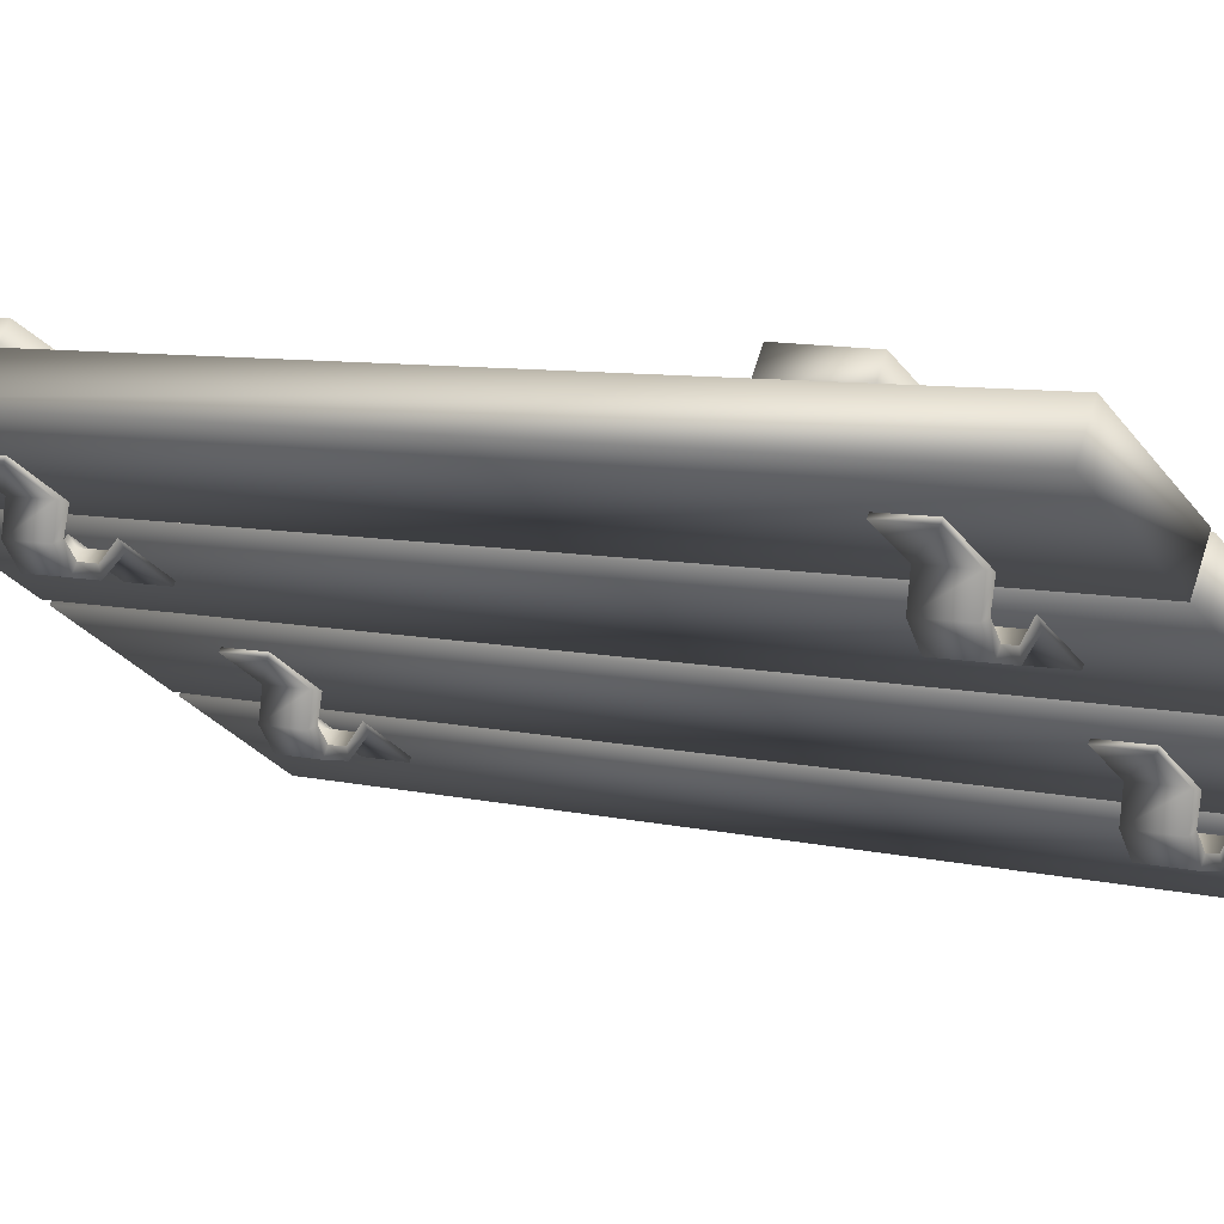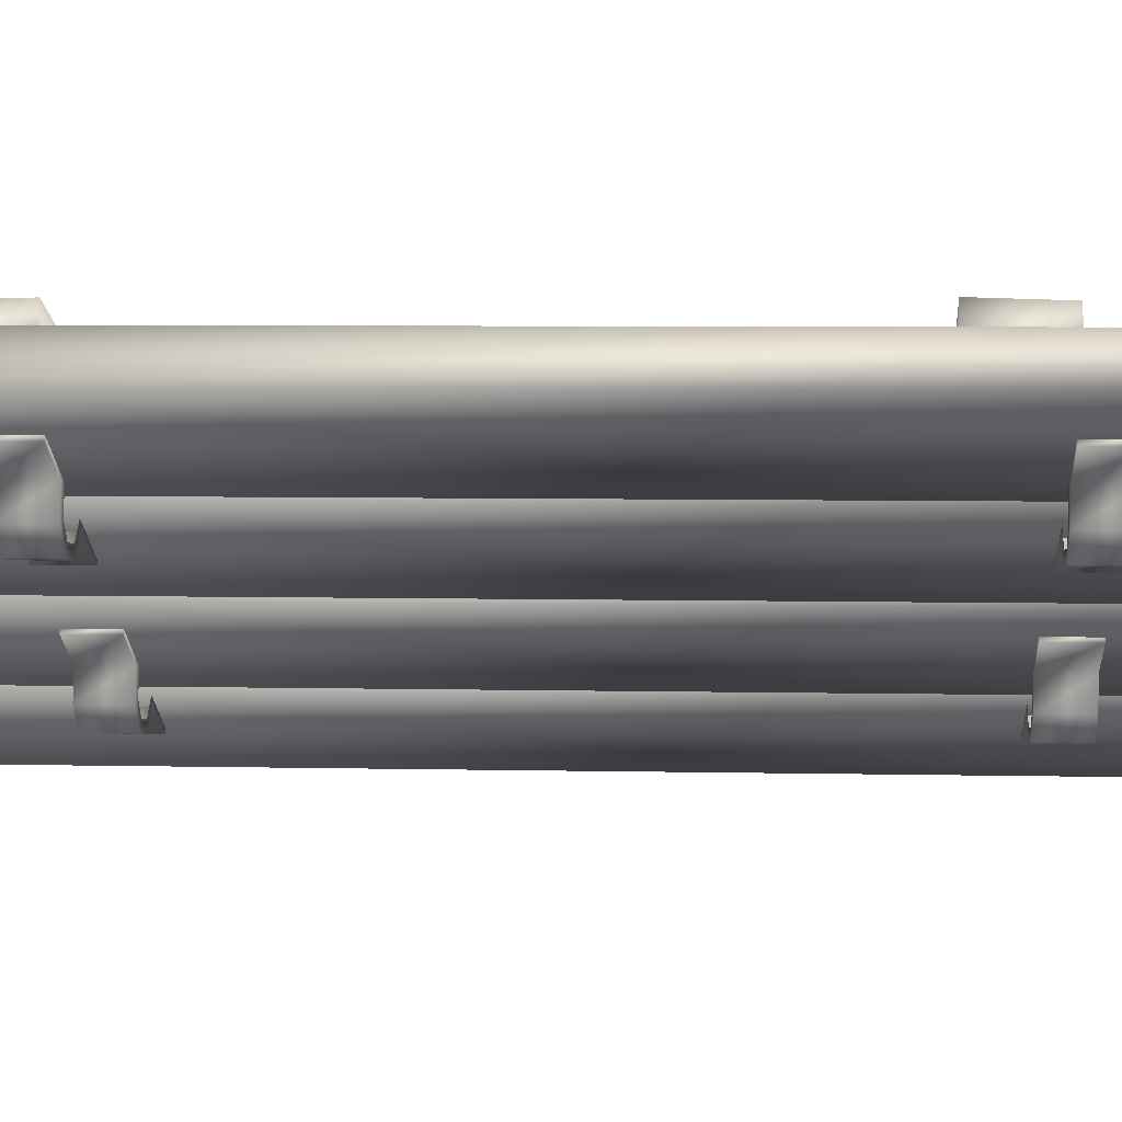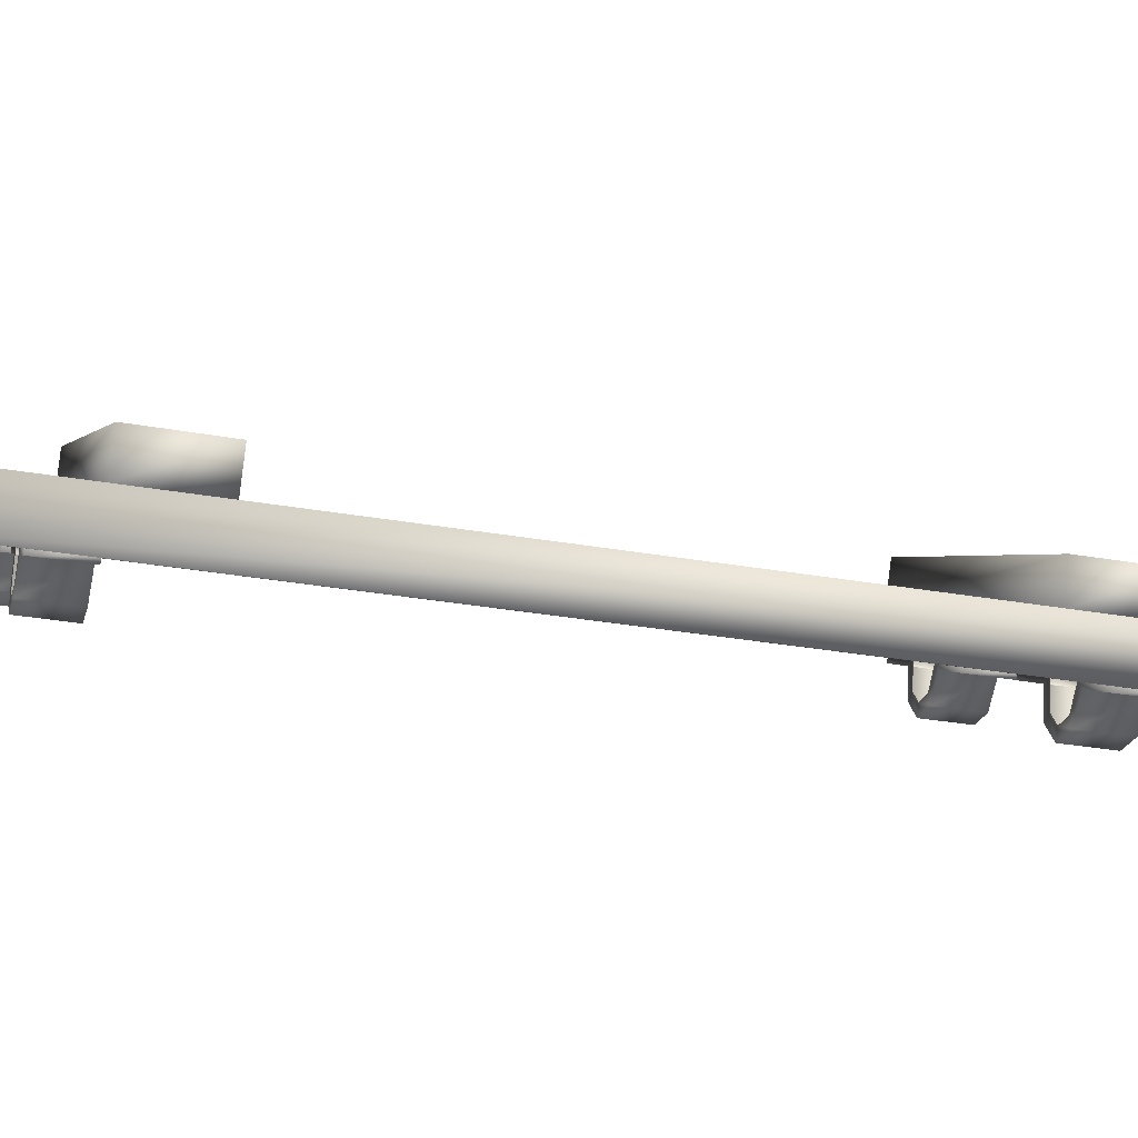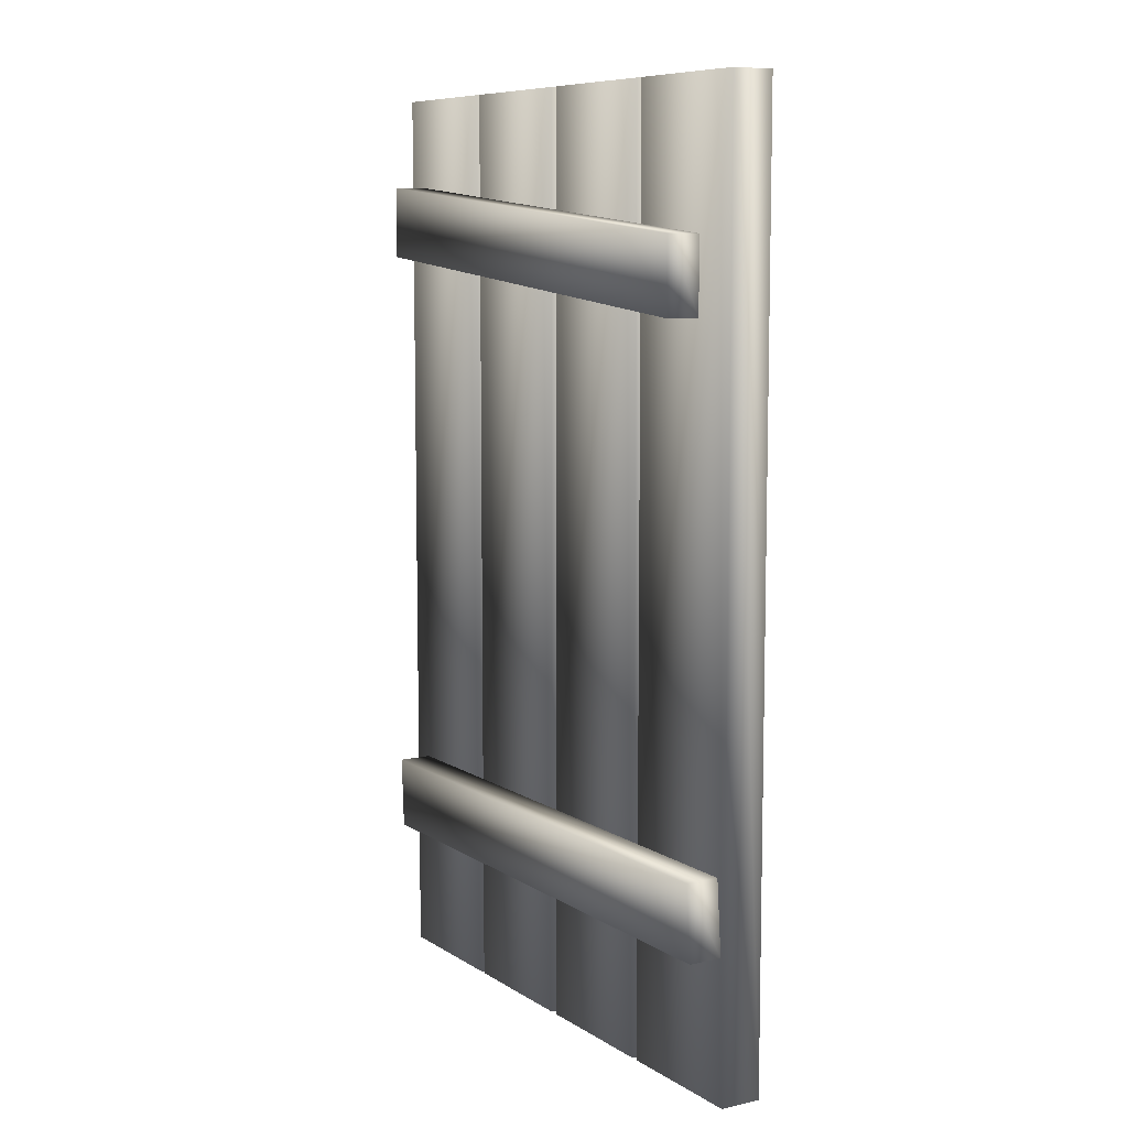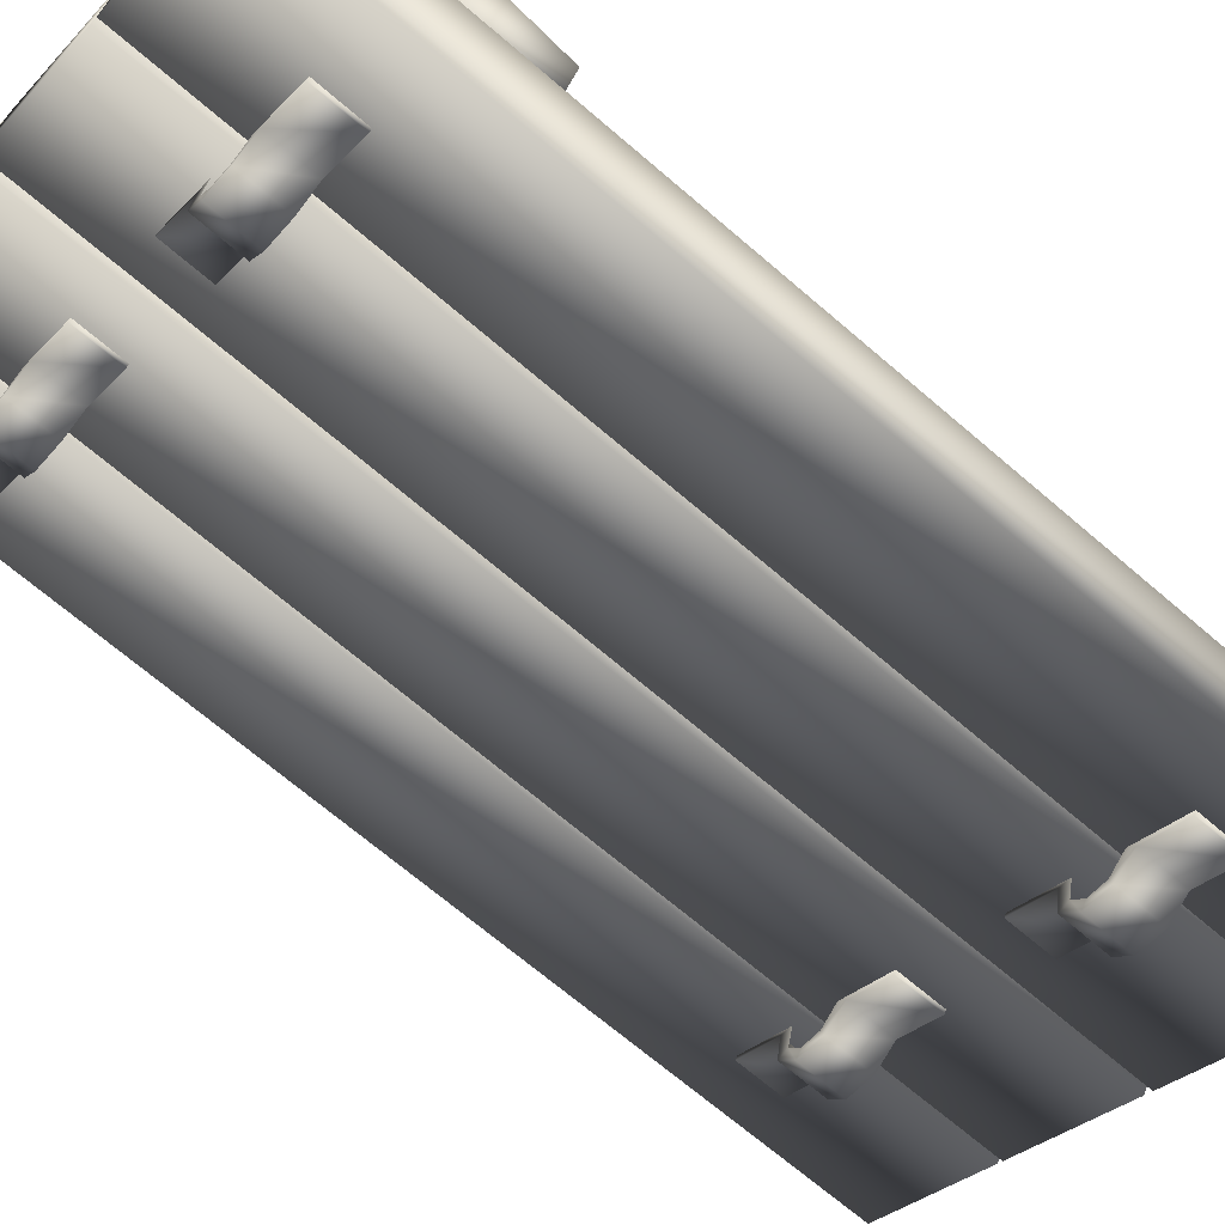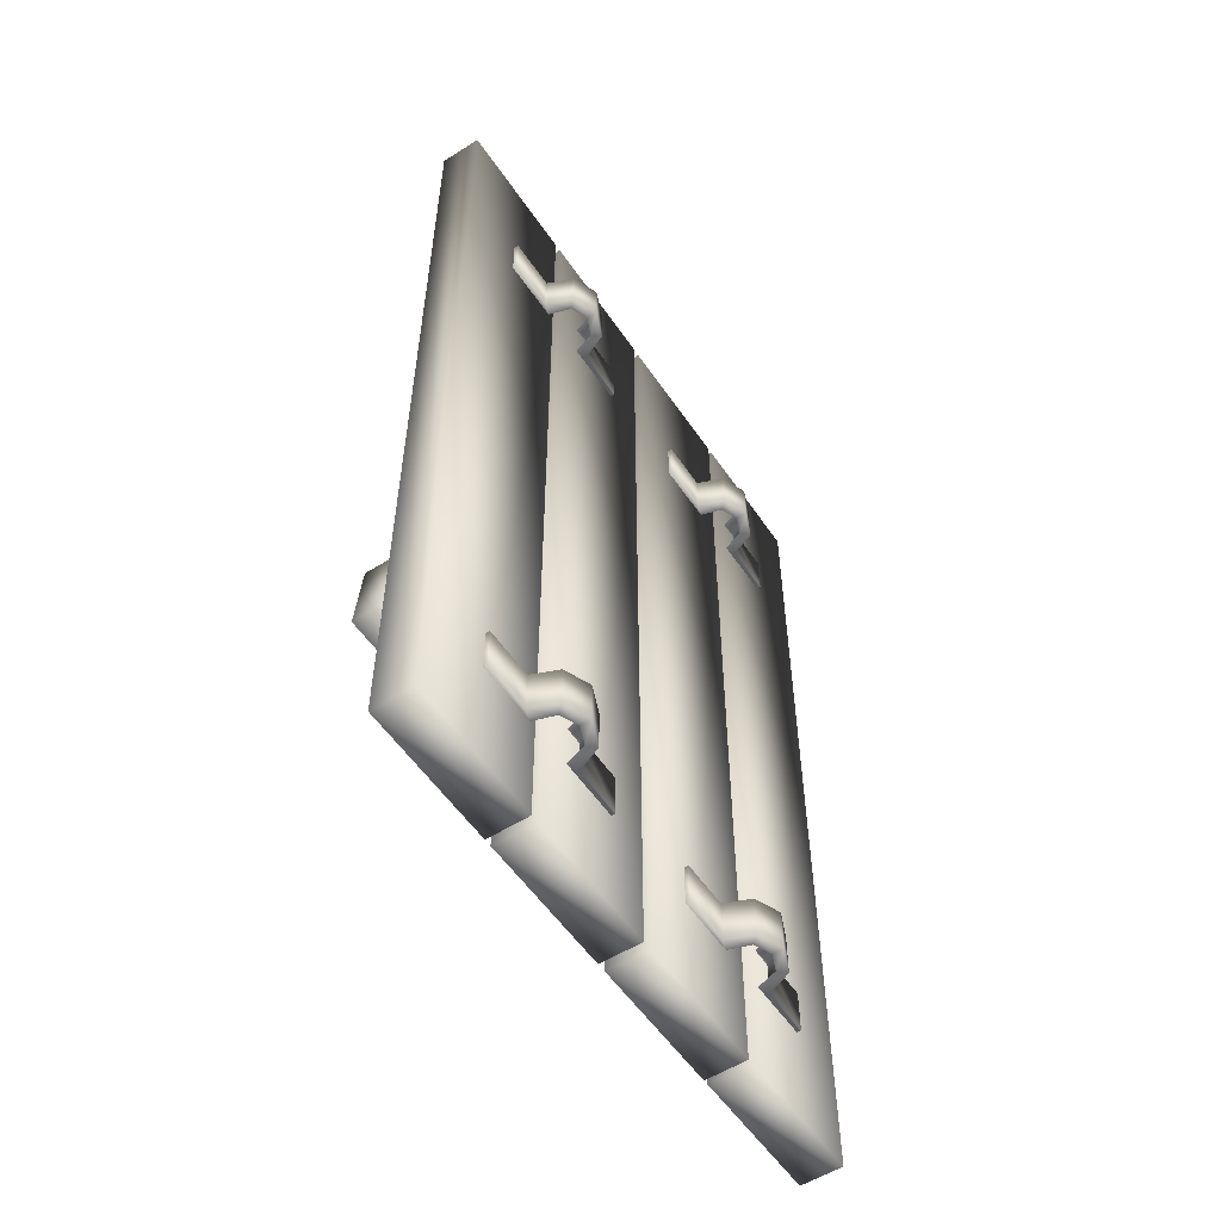
<metadata>
{"format":"obj","ext":"obj","renderer":"f3d","projection":"perspective","resolution":1024,"background":"white","views":[{"elev":7.0,"azim":-53.7,"up":"+Z"},{"elev":5.7,"azim":-86.1,"up":"+Z"},{"elev":-31.6,"azim":76.1,"up":"+Z"},{"elev":8.5,"azim":89.9,"up":"+Y"},{"elev":-68.3,"azim":49.2,"up":"+Z"},{"elev":-55.2,"azim":155.2,"up":"+Y"}]}
</metadata>
<code>
g ortWall_Lod1_01
v -4273 -1808 5332
v -4273 -2002 5332
v -4298 -2002 5348
v -4298 -1808 5348
v -4268 -1808 5340
v -4294 -1808 5355
v -4294 -2002 5355
v -4268 -2002 5340
v -4273 -1808 5332
v -4294 -1808 5355
v -4268 -1808 5340
v -4298 -1808 5348
v -4298 -2002 5348
v -4298 -2002 5348
v -4273 -2002 5332
v -4268 -2002 5340
v -4294 -2002 5355
v -4273 -1837 5351
v -4364 -1827 5407
v -4364 -1842 5407
v -4273 -1852 5351
v -4277 -1837 5345
v -4277 -1852 5345
v -4368 -1842 5401
v -4368 -1827 5400
v -4273 -1837 5351
v -4277 -1852 5345
v -4277 -1837 5345
v -4273 -1852 5351
v -4364 -1842 5407
v -4364 -1842 5407
v -4364 -1827 5407
v -4368 -1827 5400
v -4368 -1842 5401
v -4299 -1808 5348
v -4299 -2002 5348
v -4324 -2002 5364
v -4324 -1808 5364
v -4295 -1808 5356
v -4320 -1808 5371
v -4320 -2002 5371
v -4295 -2002 5356
v -4299 -1808 5348
v -4320 -1808 5371
v -4295 -1808 5356
v -4324 -1808 5364
v -4324 -2002 5364
v -4324 -2002 5364
v -4299 -2002 5348
v -4295 -2002 5356
v -4320 -2002 5371
v -4326 -1808 5365
v -4326 -2002 5365
v -4351 -2002 5380
v -4351 -1808 5380
v -4321 -1808 5372
v -4347 -1808 5388
v -4347 -2002 5388
v -4321 -2002 5372
v -4326 -1808 5365
v -4347 -1808 5388
v -4321 -1808 5372
v -4351 -1808 5380
v -4351 -2002 5380
v -4351 -2002 5380
v -4326 -2002 5365
v -4321 -2002 5372
v -4347 -2002 5388
v -4352 -1808 5381
v -4352 -2002 5381
v -4377 -2002 5396
v -4377 -1808 5396
v -4347 -1808 5388
v -4373 -1808 5404
v -4373 -2002 5404
v -4347 -2002 5388
v -4352 -1808 5381
v -4373 -1808 5404
v -4347 -1808 5388
v -4377 -1808 5396
v -4377 -2002 5396
v -4377 -2002 5396
v -4352 -2002 5381
v -4347 -2002 5388
v -4373 -2002 5404
v -4365 -1957 5407
v -4267 -1957 5347
v -4270 -1957 5341
v -4368 -1972 5400
v -4269 -1972 5340
v -4266 -1972 5346
v -4364 -1972 5407
v -4269 -1972 5340
v -4270 -1957 5341
v -4267 -1957 5347
v -4266 -1972 5346
v -4368 -1957 5401
v -4364 -1972 5407
v -4364 -1972 5407
v -4365 -1957 5407
v -4368 -1957 5401
v -4368 -1972 5400
f 10 9 4
f 9 10 11
f 1 3 4
f 3 1 2
f 5 2 1
f 2 5 8
f 7 8 5
f 7 12 13
f 12 7 6
f 5 6 7
f 24 25 22
f 19 22 25
f 22 19 18
f 20 18 19
f 18 20 21
f 22 23 24
f 29 24 23
f 24 29 30
f 27 26 21
f 26 27 28
f 41 42 39
f 36 39 42
f 39 36 35
f 37 35 36
f 35 37 38
f 39 40 41
f 46 41 40
f 41 46 47
f 44 43 38
f 43 44 45
f 58 59 56
f 53 56 59
f 56 53 52
f 54 52 53
f 52 54 55
f 56 57 58
f 63 58 57
f 58 63 64
f 61 60 55
f 60 61 62
f 75 76 73
f 70 73 76
f 73 70 69
f 71 69 70
f 69 71 72
f 73 74 75
f 80 75 74
f 75 80 81
f 78 77 72
f 77 78 79
f 87 98 96
f 98 87 86
f 88 86 87
f 86 88 97
f 89 97 88
f 88 90 89
f 91 89 90
f 89 91 92
f 95 93 94
f 93 95 96
f 16 14 15
f 14 16 17
f 33 31 32
f 31 33 34
f 50 48 49
f 48 50 51
f 67 65 66
f 65 67 68
f 84 82 83
f 82 84 85
f 101 99 100
f 99 101 102
v -4358 -1971 5383
v -4355 -1971 5383
v -4356 -1971 5378
v -4355 -1980 5383
v -4359 -1980 5378
v -4356 -1980 5378
v -4358 -1980 5383
v -4359 -1980 5378
v -4359 -1971 5378
v -4355 -1971 5373
v -4359 -1971 5378
v -4354 -1971 5375
v -4355 -1971 5373
v -4355 -1980 5373
v -4356 -1980 5378
v -4355 -1980 5373
v -4354 -1980 5375
v -4356 -1971 5378
v -4350 -1971 5372
v -4350 -1980 5372
v -4355 -1971 5373
v -4350 -1971 5374
v -4350 -1971 5372
v -4354 -1971 5375
v -4354 -1980 5375
v -4350 -1980 5372
v -4350 -1980 5374
v -4359 -1980 5378
v -4345 -1971 5375
v -4345 -1980 5375
v -4355 -1980 5373
v -4350 -1971 5372
v -4350 -1971 5374
v -4346 -1971 5378
v -4350 -1980 5374
v -4345 -1980 5375
v -4346 -1980 5378
v -4350 -1980 5372
v -4336 -1980 5371
v -4346 -1980 5378
v -4336 -1980 5370
v -4345 -1980 5375
v -4345 -1971 5375
v -4346 -1971 5378
v -4336 -1971 5370
v -4336 -1971 5371
v -4336 -1980 5370
v -4345 -1980 5375
v -4336 -1971 5370
v -4345 -1971 5375
v -4336 -1980 5371
v -4336 -1980 5370
v -4345 -1971 5375
v -4306 -1980 5352
v -4316 -1980 5359
v -4308 -1980 5353
v -4306 -1971 5352
v -4308 -1971 5353
v -4316 -1971 5359
v -4317 -1971 5358
v -4317 -1980 5358
v -4316 -1980 5359
v -4308 -1980 5353
v -4317 -1980 5358
v -4308 -1971 5353
v -4317 -1980 5358
v -4308 -1980 5353
v -4309 -1971 5347
v -4309 -1980 5347
v -4308 -1971 5353
v -4308 -1971 5353
v -4307 -1971 5348
v -4309 -1971 5347
v -4306 -1971 5352
v -4306 -1980 5352
v -4309 -1980 5347
v -4307 -1980 5348
v -4308 -1980 5353
v -4306 -1971 5342
v -4306 -1980 5342
v -4309 -1971 5347
v -4304 -1971 5344
v -4306 -1971 5342
v -4307 -1971 5348
v -4307 -1980 5348
v -4306 -1980 5342
v -4304 -1980 5344
v -4309 -1980 5347
v -4300 -1971 5342
v -4300 -1980 5342
v -4306 -1971 5342
v -4300 -1971 5344
v -4300 -1971 5342
v -4304 -1971 5344
v -4304 -1980 5344
v -4300 -1980 5342
v -4300 -1980 5344
v -4306 -1980 5342
v -4295 -1971 5345
v -4295 -1980 5345
v -4300 -1971 5342
v -4297 -1971 5347
v -4295 -1971 5345
v -4300 -1971 5344
v -4300 -1980 5344
v -4295 -1980 5345
v -4297 -1980 5347
v -4367 -1980 5389
v -4358 -1980 5383
v -4366 -1980 5390
v -4286 -1980 5340
v -4297 -1980 5347
v -4286 -1980 5340
v -4295 -1980 5345
v -4295 -1971 5345
v -4297 -1971 5347
v -4286 -1971 5340
v -4286 -1971 5340
v -4286 -1980 5340
v -4295 -1980 5345
v -4286 -1971 5340
v -4295 -1971 5345
v -4286 -1980 5340
v -4286 -1980 5340
v -4367 -1843 5389
v -4358 -1843 5383
v -4366 -1843 5390
v -4355 -1843 5383
v -4355 -1834 5383
v -4358 -1834 5383
v -4366 -1834 5390
v -4367 -1834 5389
v -4359 -1971 5378
v -4358 -1980 5383
v -4358 -1971 5383
v -4300 -1980 5342
v -4367 -1834 5389
v -4358 -1834 5383
v -4367 -1843 5389
v -4358 -1843 5383
v -4359 -1834 5378
v -4359 -1843 5378
v -4358 -1834 5383
v -4358 -1834 5383
v -4356 -1834 5378
v -4359 -1834 5378
v -4355 -1834 5383
v -4355 -1843 5383
v -4359 -1843 5378
v -4356 -1843 5378
v -4358 -1843 5383
v -4355 -1834 5373
v -4355 -1843 5373
v -4359 -1834 5378
v -4354 -1834 5375
v -4355 -1834 5373
v -4356 -1834 5378
v -4356 -1843 5378
v -4355 -1843 5373
v -4354 -1843 5375
v -4359 -1843 5378
v -4350 -1834 5372
v -4350 -1843 5372
v -4355 -1834 5373
v -4350 -1834 5374
v -4350 -1834 5372
v -4354 -1834 5375
v -4354 -1843 5375
v -4350 -1843 5372
v -4350 -1843 5374
v -4355 -1843 5373
v -4345 -1834 5375
v -4345 -1843 5375
v -4350 -1834 5372
v -4346 -1834 5378
v -4345 -1834 5375
v -4350 -1834 5374
v -4350 -1843 5374
v -4345 -1843 5375
v -4346 -1843 5378
v -4350 -1843 5372
v -4336 -1843 5371
v -4346 -1843 5378
v -4336 -1843 5370
v -4345 -1843 5375
v -4345 -1834 5375
v -4346 -1834 5378
v -4336 -1834 5370
v -4336 -1834 5371
v -4336 -1843 5370
v -4345 -1843 5375
v -4336 -1834 5370
v -4345 -1834 5375
v -4336 -1843 5371
v -4336 -1843 5370
v -4317 -1842 5358
v -4308 -1842 5353
v -4316 -1842 5359
v -4306 -1842 5352
v -4306 -1833 5352
v -4308 -1833 5353
v -4316 -1833 5359
v -4317 -1833 5358
v -4317 -1842 5358
v -4316 -1842 5359
v -4308 -1842 5353
v -4317 -1842 5358
v -4308 -1833 5353
v -4317 -1833 5358
v -4308 -1842 5353
v -4309 -1833 5347
v -4309 -1842 5347
v -4308 -1833 5353
v -4308 -1833 5353
v -4307 -1833 5348
v -4309 -1833 5347
v -4306 -1833 5352
v -4306 -1842 5352
v -4309 -1842 5347
v -4307 -1842 5348
v -4308 -1842 5353
v -4367 -1843 5389
v -4366 -1843 5390
v -4306 -1833 5342
v -4309 -1833 5347
v -4304 -1833 5344
v -4306 -1833 5342
v -4307 -1833 5348
v -4307 -1842 5348
v -4306 -1842 5342
v -4304 -1842 5344
v -4309 -1842 5347
v -4306 -1842 5342
v -4300 -1833 5342
v -4300 -1842 5342
v -4306 -1833 5342
v -4300 -1833 5344
v -4300 -1833 5342
v -4304 -1833 5344
v -4304 -1842 5344
v -4300 -1842 5342
v -4300 -1842 5344
v -4306 -1842 5342
v -4295 -1833 5345
v -4295 -1842 5345
v -4300 -1833 5342
v -4297 -1833 5347
v -4295 -1833 5345
v -4300 -1833 5344
v -4300 -1842 5344
v -4295 -1842 5345
v -4297 -1842 5347
v -4300 -1842 5342
v -4286 -1842 5340
v -4297 -1842 5347
v -4286 -1842 5340
v -4295 -1842 5345
v -4295 -1833 5345
v -4297 -1833 5347
v -4286 -1833 5340
v -4286 -1833 5340
v -4286 -1842 5340
v -4295 -1842 5345
v -4286 -1833 5340
v -4295 -1833 5345
v -4286 -1842 5340
v -4286 -1842 5340
v -4367 -1971 5389
v -4358 -1971 5383
v -4367 -1980 5389
v -4358 -1980 5383
v -4366 -1971 5390
v -4367 -1971 5389
v -4366 -1980 5390
v -4367 -1980 5389
v -4358 -1971 5383
v -4355 -1971 5383
v -4355 -1980 5383
v -4358 -1843 5383
v -4317 -1971 5358
f 114 113 120
f 113 114 115
f 111 236 237
f 236 111 110
f 112 110 111
f 110 112 116
f 121 116 112
f 116 121 122
f 131 122 121
f 122 131 132
f 170 169 172
f 169 170 171
f 181 171 170
f 171 181 182
f 191 182 181
f 182 191 192
f 201 192 191
f 192 201 202
f 313 312 315
f 312 313 314
f 326 314 313
f 314 326 335
f 336 335 326
f 335 336 337
f 346 337 336
f 337 346 347
f 153 154 148
f 147 148 154
f 148 147 146
f 145 146 147
f 324 325 234
f 233 234 325
f 234 233 232
f 231 232 233
f 296 297 291
f 290 291 297
f 291 290 289
f 288 289 290
f 379 378 374
f 375 374 378
f 374 375 376
f 377 376 375
f 124 123 126
f 123 124 125
f 128 127 133
f 127 128 129
f 118 117 130
f 117 118 119
f 136 134 135
f 134 136 155
f 138 137 140
f 137 138 139
f 141 142 143
f 144 143 142
f 149 150 151
f 152 151 150
f 156 157 158
f 168 158 157
f 159 160 161
f 162 161 160
f 161 162 164
f 163 164 162
f 165 166 167
f 382 167 166
f 174 173 176
f 173 174 175
f 178 177 180
f 177 178 179
f 184 183 186
f 183 184 185
f 188 187 190
f 187 188 189
f 194 193 196
f 193 194 195
f 198 197 200
f 197 198 199
f 204 203 206
f 203 204 205
f 208 207 238
f 207 208 209
f 210 211 212
f 380 212 211
f 213 214 215
f 216 215 214
f 217 218 219
f 220 219 218
f 219 220 226
f 225 226 220
f 221 222 223
f 224 223 222
f 227 228 229
f 230 229 228
f 105 103 104
f 103 105 235
f 239 240 241
f 381 241 240
f 243 242 245
f 242 243 244
f 254 244 243
f 244 254 255
f 264 255 254
f 255 264 265
f 274 265 264
f 265 274 275
f 247 246 249
f 246 247 248
f 251 250 253
f 250 251 252
f 257 256 259
f 256 257 258
f 261 260 263
f 260 261 262
f 267 266 269
f 266 267 268
f 271 270 273
f 270 271 272
f 277 276 279
f 276 277 278
f 281 280 283
f 280 281 282
f 284 285 286
f 287 286 285
f 292 293 294
f 295 294 293
f 298 299 300
f 301 300 299
f 302 303 304
f 305 304 303
f 304 305 307
f 306 307 305
f 308 309 310
f 311 310 309
f 317 316 319
f 316 317 318
f 321 320 323
f 320 321 322
f 328 327 330
f 327 328 329
f 332 331 334
f 331 332 333
f 339 338 341
f 338 339 340
f 343 342 345
f 342 343 344
f 349 348 351
f 348 349 350
f 353 352 355
f 352 353 354
f 356 357 358
f 359 358 357
f 360 361 362
f 363 362 361
f 362 363 369
f 368 369 363
f 364 365 366
f 367 366 365
f 370 371 372
f 373 372 371
f 107 106 109
f 106 107 108

</code>
